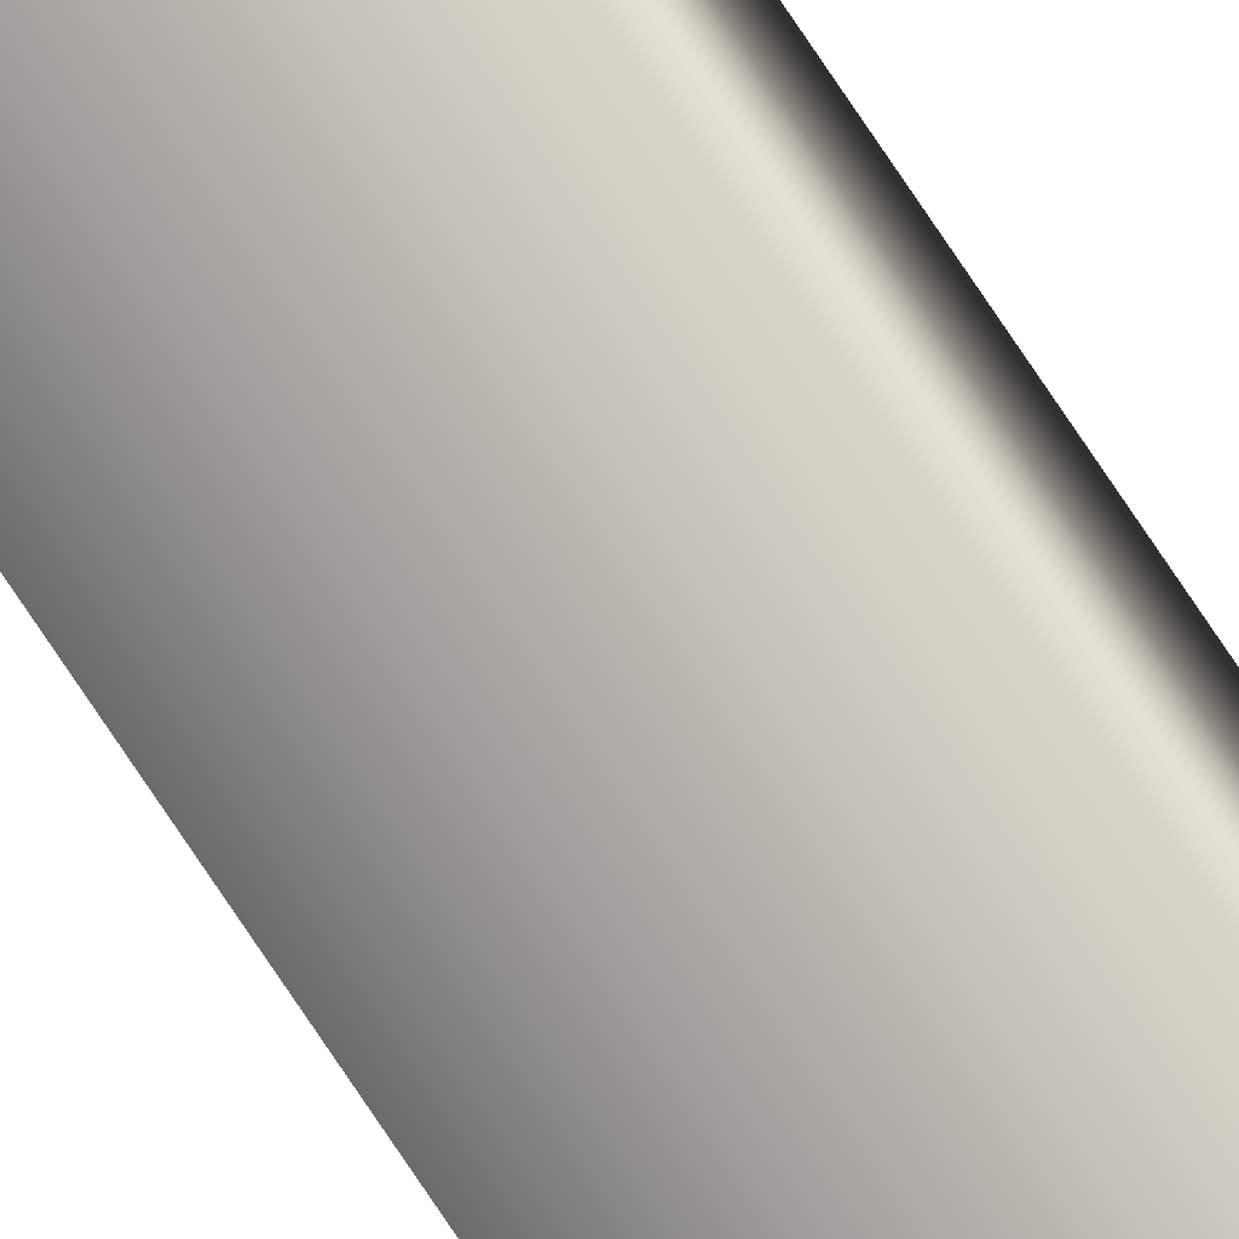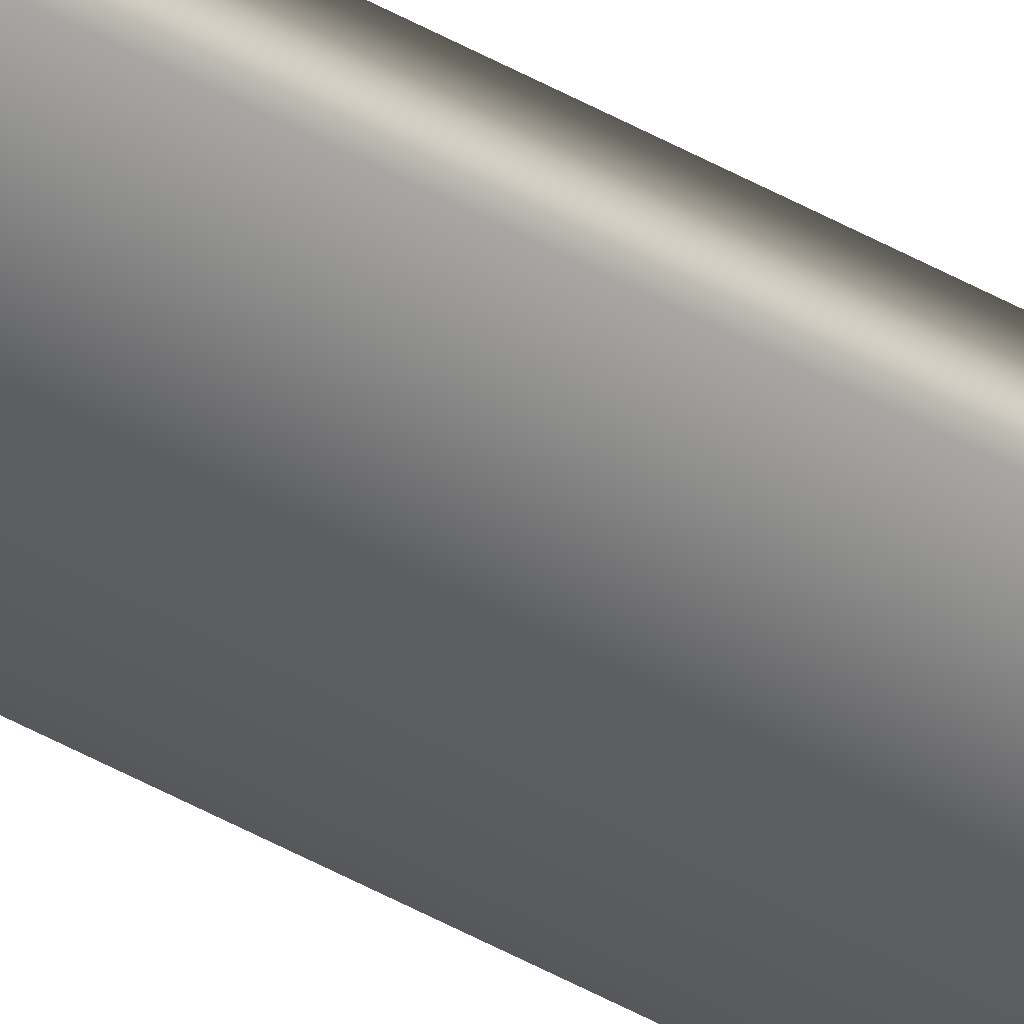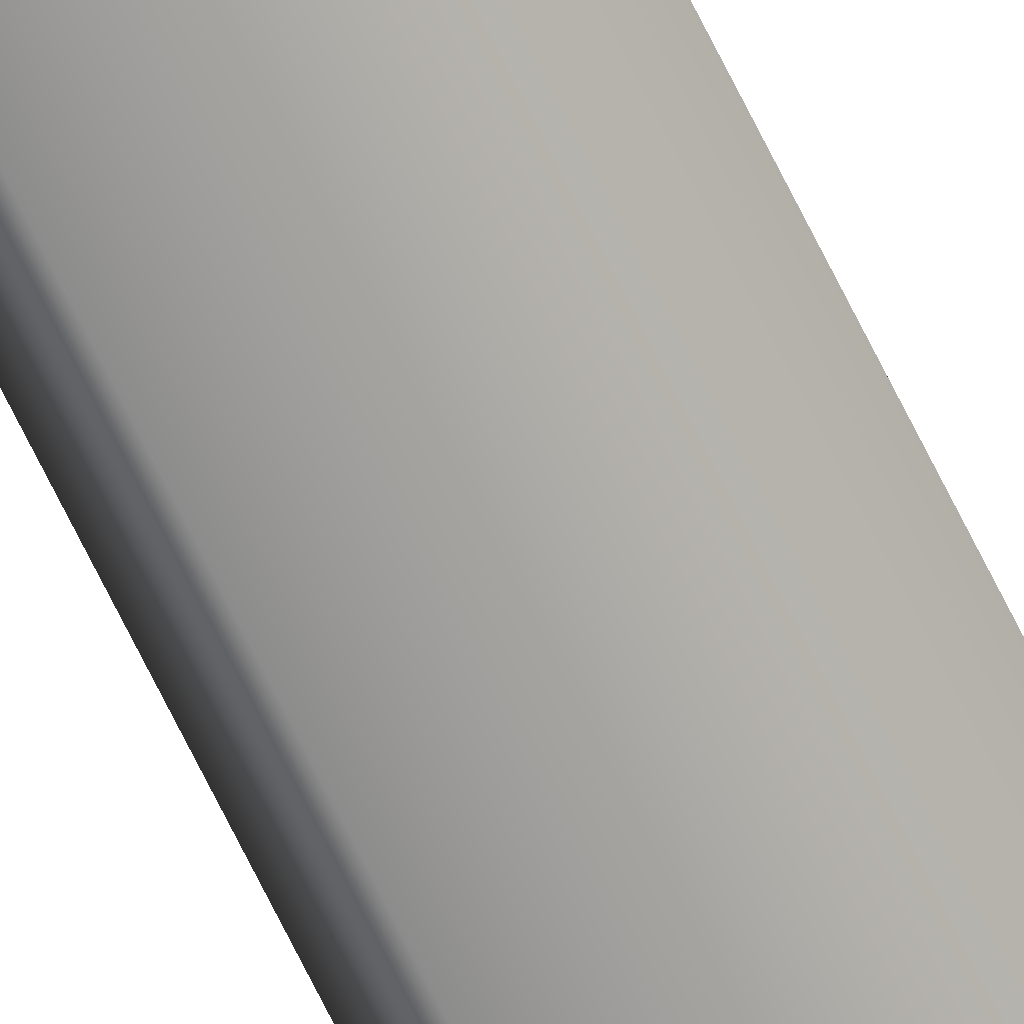
<metadata>
{"format":"obj","ext":"obj","renderer":"f3d","projection":"perspective","resolution":1024,"background":"white","views":[{"elev":77.0,"azim":-33.8,"up":"+Z"},{"elev":-29.1,"azim":46.0,"up":"+Z"},{"elev":-65.0,"azim":25.4,"up":"+Z"}]}
</metadata>
<code>
v -66.02 23.73 118.3
v -66.02 32.75 118.3
v -66.01 23.73 118.3
v -66.01 32.75 118.3
v -65.98 32.75 118.3
v -65.97 32.75 118.3
v -65.97 23.73 118.3
v -65.98 23.73 118.3
f 1 2 3
f 3 2 4
f 5 6 2
f 2 6 4
f 3 4 7
f 7 4 6
f 8 5 1
f 1 5 2
f 8 1 7
f 7 1 3
f 7 6 8
f 8 6 5

</code>
